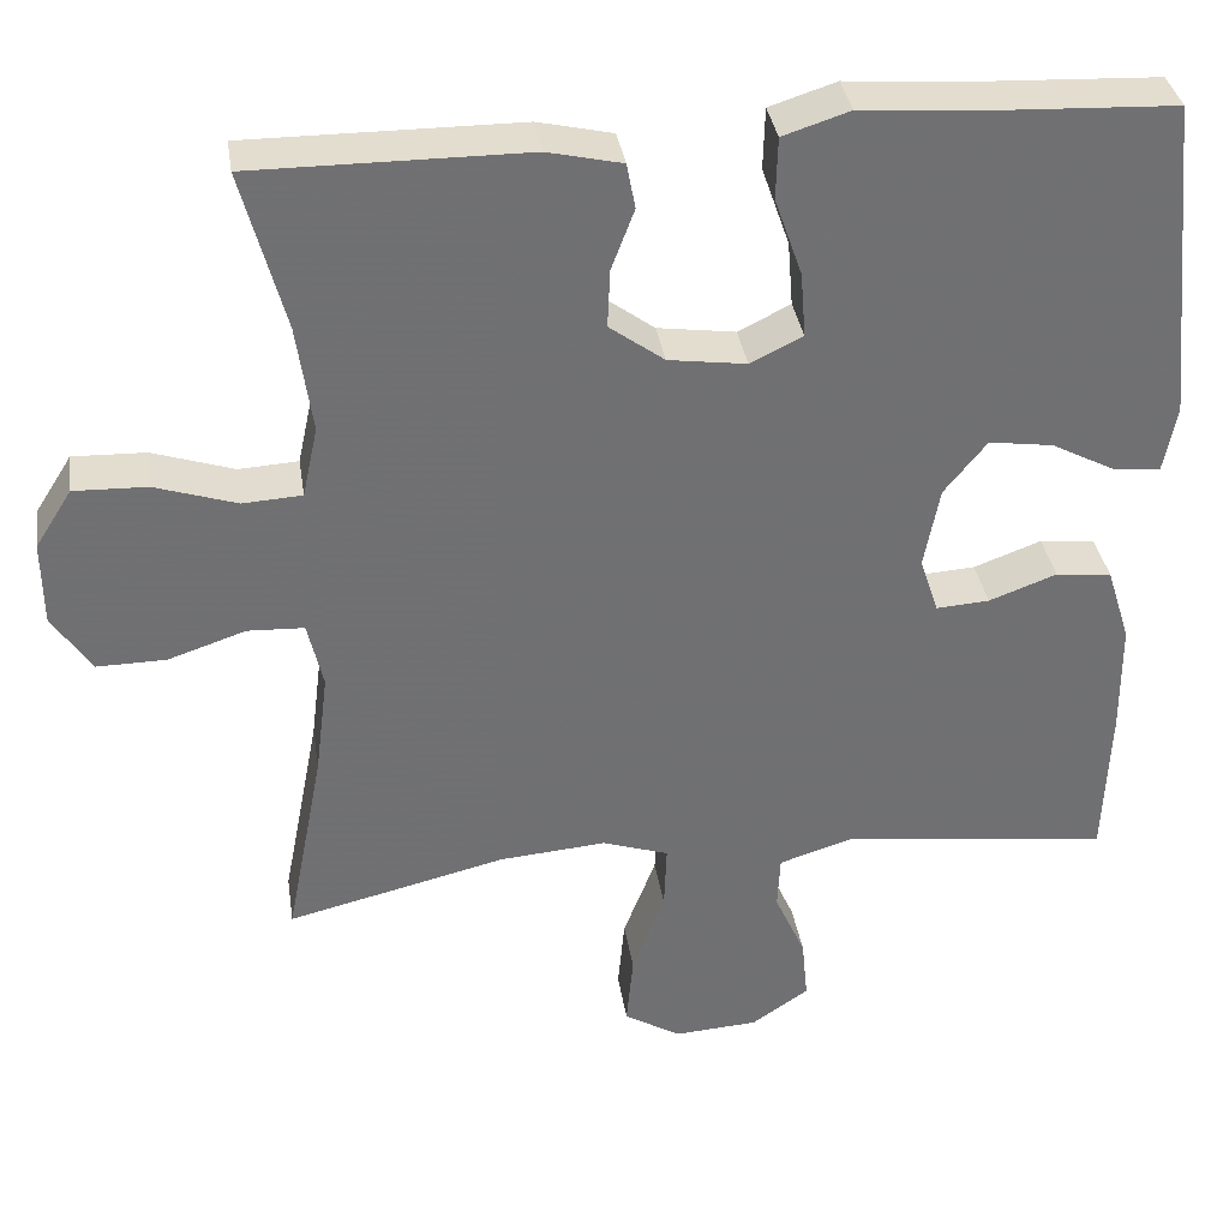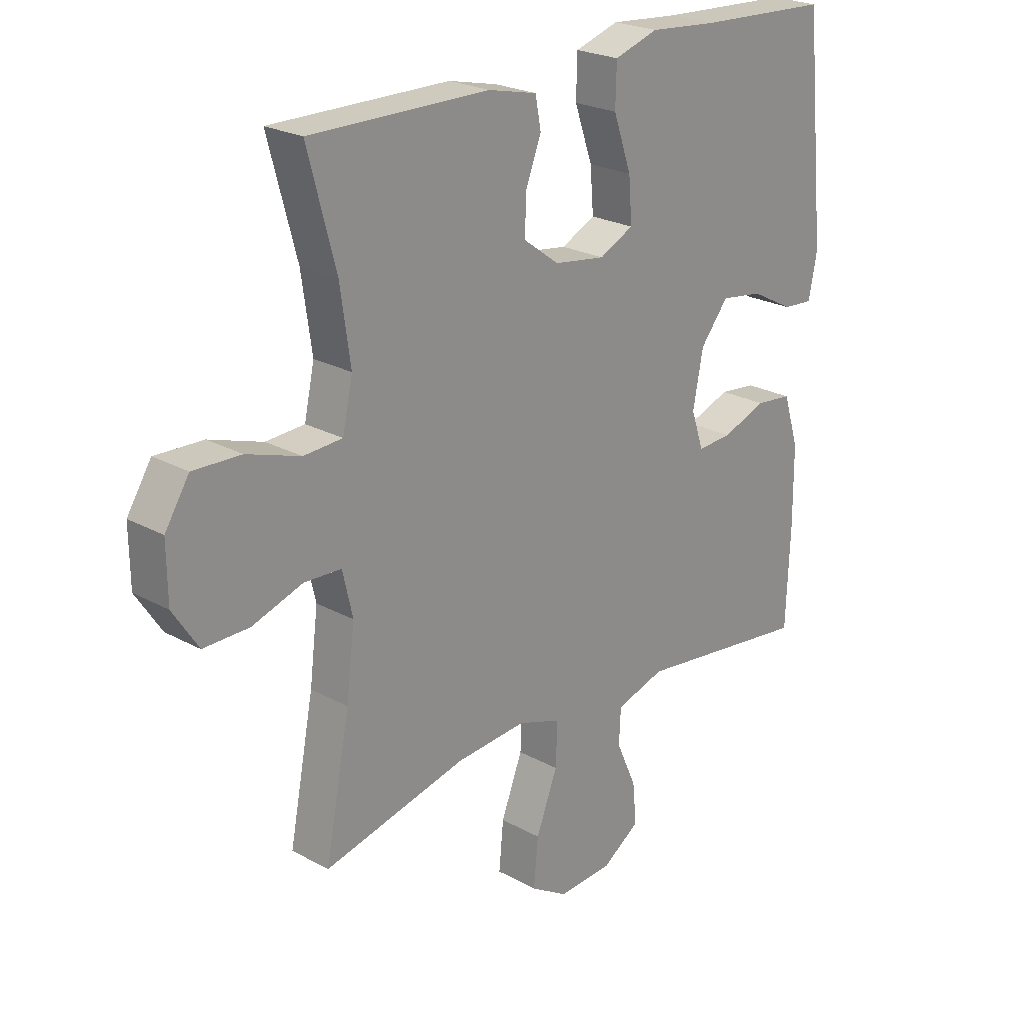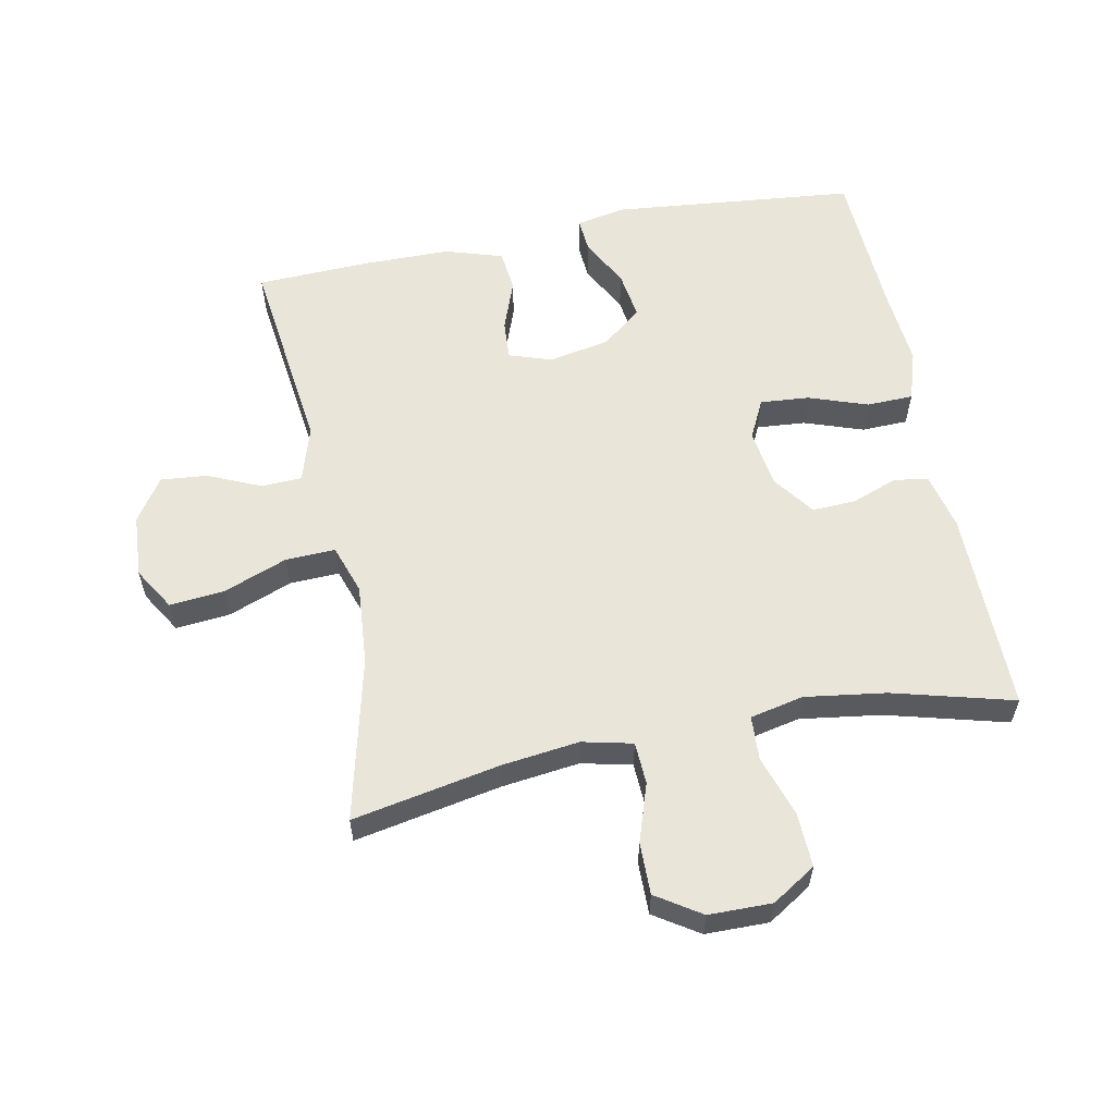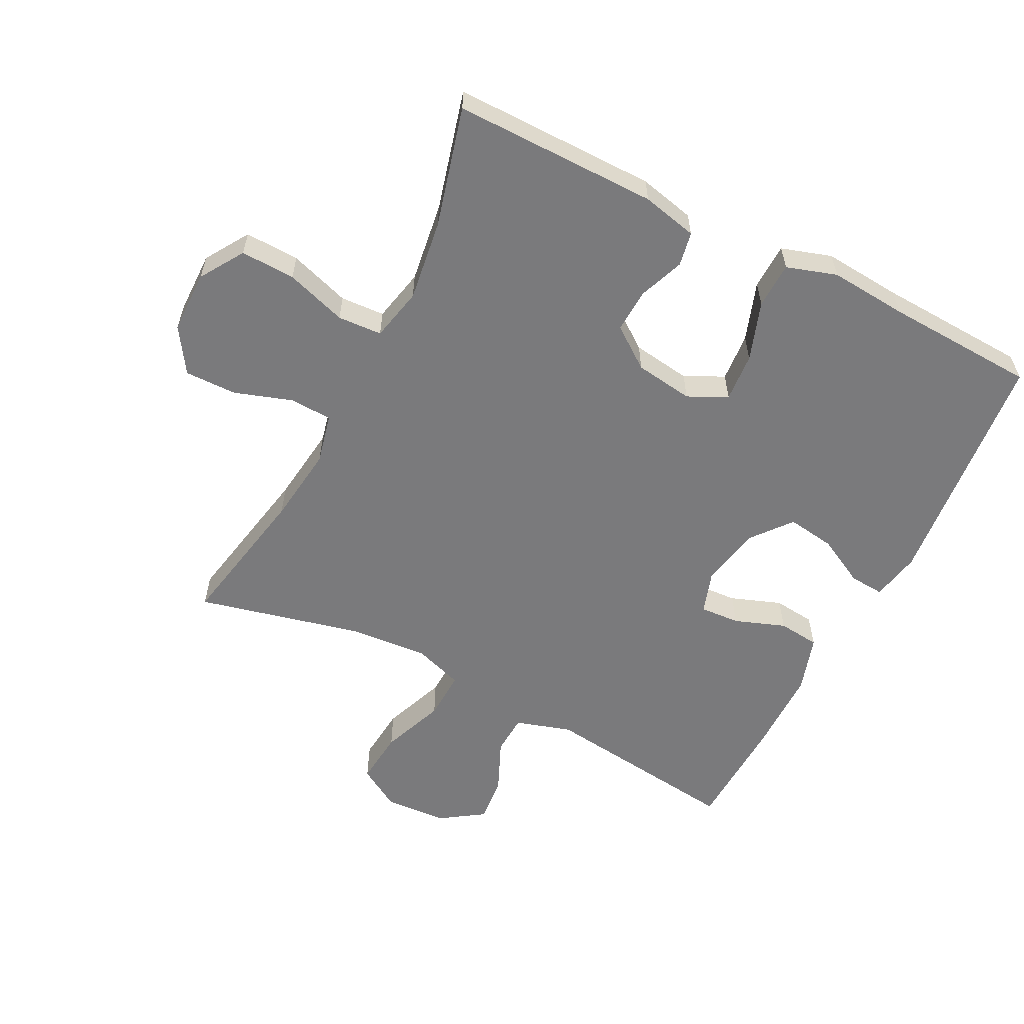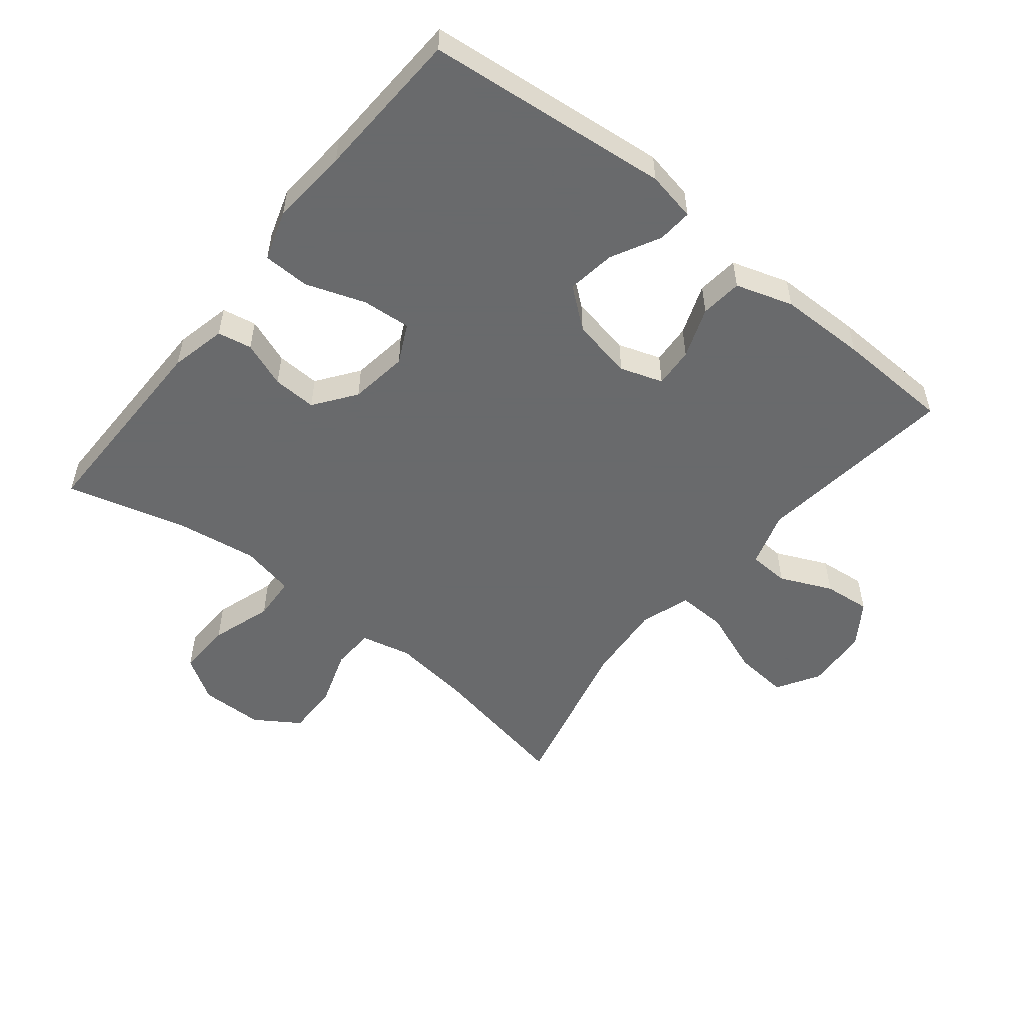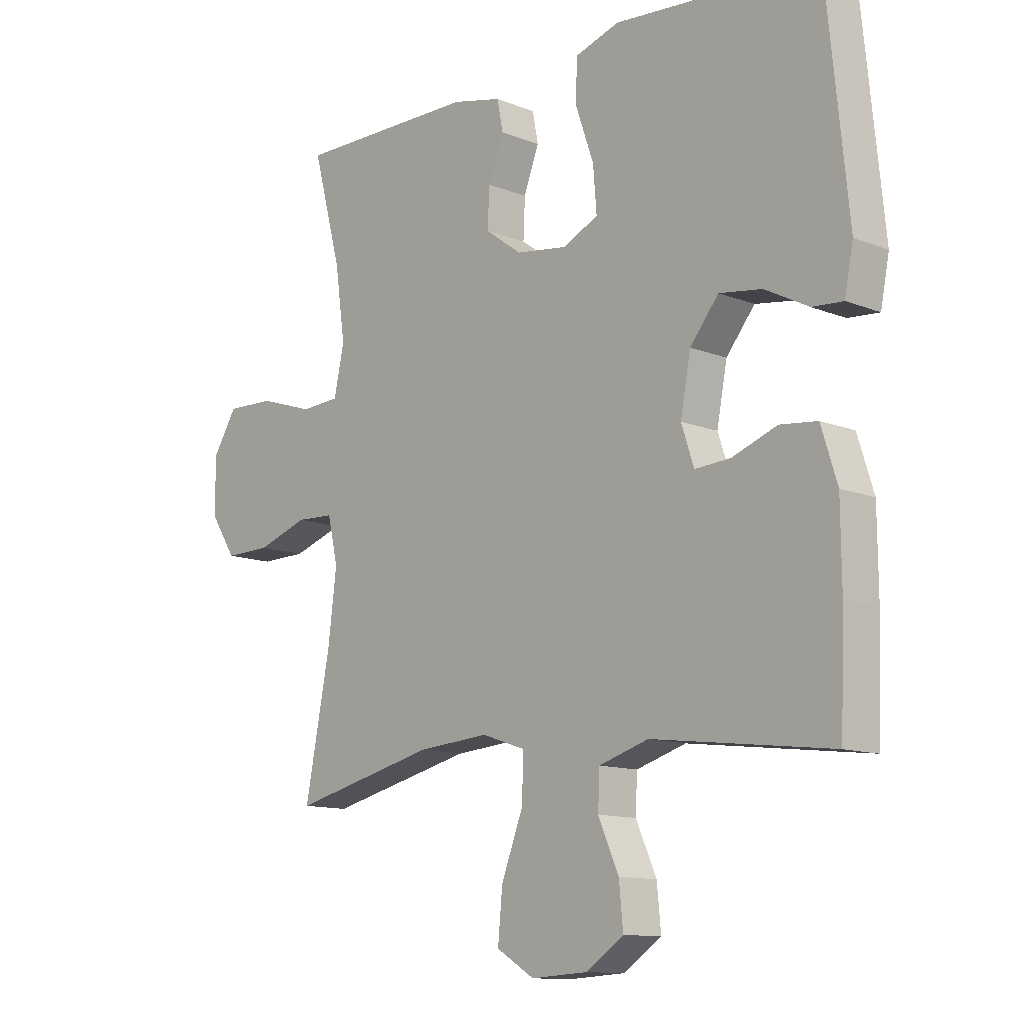
<metadata>
{"format":"obj","ext":"obj","renderer":"f3d","projection":"perspective","resolution":1024,"background":"white","views":[{"elev":35.4,"azim":-8.7,"up":"+Z"},{"elev":23.4,"azim":-47.1,"up":"+Z"},{"elev":58.2,"azim":-101.2,"up":"+Y"},{"elev":-58.2,"azim":-27.0,"up":"+Y"},{"elev":-52.9,"azim":51.3,"up":"+Y"},{"elev":-11.9,"azim":46.5,"up":"+Z"}]}
</metadata>
<code>
v -0.5 0.07 0.5
v -0.182 0.07 0.498
v -0.095 0.07 0.478
v -0.085 0.07 0.425
v -0.112 0.07 0.354
v -0.115 0.07 0.286
v -0.051 0.07 0.239
v 0.04 0.07 0.226
v 0.101 0.07 0.256
v 0.095 0.07 0.332
v 0.063 0.07 0.424
v 0.065 0.07 0.496
v 0.143 0.07 0.521
v 0.265 0.07 0.511
v 0.5 0.07 0.5
v 0.538 0.07 0.121
v 0.523 0.07 0.044
v 0.469 0.07 0.048
v 0.393 0.07 0.088
v 0.318 0.07 0.099
v 0.268 0.07 0.037
v 0.25 0.07 -0.058
v 0.272 0.07 -0.124
v 0.334 0.07 -0.12
v 0.413 0.07 -0.091
v 0.478 0.07 -0.098
v 0.506 0.07 -0.187
v 0.507 0.07 -0.322
v 0.5 0.07 -0.5
v 0.186 0.07 -0.461
v 0.099 0.07 -0.488
v 0.096 0.07 -0.551
v 0.132 0.07 -0.632
v 0.139 0.07 -0.705
v 0.072 0.07 -0.75
v -0.026 0.07 -0.756
v -0.092 0.07 -0.716
v -0.084 0.07 -0.631
v -0.046 0.07 -0.532
v -0.043 0.07 -0.455
v -0.12 0.07 -0.429
v -0.245 0.07 -0.439
v -0.5 0.07 -0.5
v -0.456 0.07 -0.272
v -0.441 0.07 -0.151
v -0.459 0.07 -0.073
v -0.525 0.07 -0.07
v -0.615 0.07 -0.1
v -0.696 0.07 -0.101
v -0.741 0.07 -0.032
v -0.742 0.07 0.066
v -0.699 0.07 0.134
v -0.614 0.07 0.131
v -0.519 0.07 0.1
v -0.45 0.07 0.104
v -0.432 0.07 0.187
v -0.45 0.07 0.313
v -0.5 0 0.5
v -0.182 0 0.498
v -0.095 0 0.478
v -0.085 0 0.425
v -0.112 0 0.354
v -0.115 0 0.286
v -0.051 0 0.239
v 0.04 0 0.226
v 0.101 0 0.256
v 0.095 0 0.332
v 0.063 0 0.424
v 0.065 0 0.496
v 0.143 0 0.521
v 0.265 0 0.511
v 0.5 0 0.5
v 0.538 0 0.121
v 0.523 0 0.044
v 0.469 0 0.048
v 0.393 0 0.088
v 0.318 0 0.099
v 0.268 0 0.037
v 0.25 0 -0.058
v 0.272 0 -0.124
v 0.334 0 -0.12
v 0.413 0 -0.091
v 0.478 0 -0.098
v 0.506 0 -0.187
v 0.507 0 -0.322
v 0.5 0 -0.5
v 0.186 0 -0.461
v 0.099 0 -0.488
v 0.096 0 -0.551
v 0.132 0 -0.632
v 0.139 0 -0.705
v 0.072 0 -0.75
v -0.026 0 -0.756
v -0.092 0 -0.716
v -0.084 0 -0.631
v -0.046 0 -0.532
v -0.043 0 -0.455
v -0.12 0 -0.429
v -0.245 0 -0.439
v -0.5 0 -0.5
v -0.456 0 -0.272
v -0.441 0 -0.151
v -0.459 0 -0.073
v -0.525 0 -0.07
v -0.615 0 -0.1
v -0.696 0 -0.101
v -0.741 0 -0.032
v -0.742 0 0.066
v -0.699 0 0.134
v -0.614 0 0.131
v -0.519 0 0.1
v -0.45 0 0.104
v -0.432 0 0.187
v -0.45 0 0.313
f 51 52 53 54
f 51 54 55
f 50 51 55
f 47 48 49 50
f 46 47 50 55
f 45 46 55 56
f 42 43 44
f 41 42 44 45
f 40 41 45 56
f 36 37 38 39
f 36 39 40
f 35 36 40
f 32 33 34 35
f 31 32 35 40
f 30 31 40 56
f 24 25 26 27
f 23 24 27 28
f 16 17 18 19
f 14 15 16 19
f 14 19 20
f 13 14 20 21
f 10 11 12 13
f 9 10 13 21
f 2 3 4 5
f 57 1 2 5
f 57 5 6
f 56 57 6 7
f 30 56 7 8
f 23 28 29 30
f 22 23 30 8
f 8 9 21 22
f 111 110 109 108
f 112 111 108
f 112 108 107
f 107 106 105 104
f 112 107 104 103
f 113 112 103 102
f 101 100 99
f 102 101 99 98
f 113 102 98 97
f 96 95 94 93
f 97 96 93
f 97 93 92
f 92 91 90 89
f 97 92 89 88
f 113 97 88 87
f 84 83 82 81
f 85 84 81 80
f 76 75 74 73
f 76 73 72 71
f 77 76 71
f 78 77 71 70
f 70 69 68 67
f 78 70 67 66
f 62 61 60 59
f 62 59 58 114
f 63 62 114
f 64 63 114 113
f 65 64 113 87
f 87 86 85 80
f 65 87 80 79
f 79 78 66 65
f 1 58 59 2
f 2 59 60 3
f 3 60 61 4
f 4 61 62 5
f 5 62 63 6
f 6 63 64 7
f 7 64 65 8
f 8 65 66 9
f 9 66 67 10
f 10 67 68 11
f 11 68 69 12
f 12 69 70 13
f 13 70 71 14
f 14 71 72 15
f 15 72 73 16
f 16 73 74 17
f 17 74 75 18
f 18 75 76 19
f 19 76 77 20
f 20 77 78 21
f 21 78 79 22
f 22 79 80 23
f 23 80 81 24
f 24 81 82 25
f 25 82 83 26
f 26 83 84 27
f 27 84 85 28
f 28 85 86 29
f 29 86 87 30
f 30 87 88 31
f 31 88 89 32
f 32 89 90 33
f 33 90 91 34
f 34 91 92 35
f 35 92 93 36
f 36 93 94 37
f 37 94 95 38
f 38 95 96 39
f 39 96 97 40
f 40 97 98 41
f 41 98 99 42
f 42 99 100 43
f 43 100 101 44
f 44 101 102 45
f 45 102 103 46
f 46 103 104 47
f 47 104 105 48
f 48 105 106 49
f 49 106 107 50
f 50 107 108 51
f 51 108 109 52
f 52 109 110 53
f 53 110 111 54
f 54 111 112 55
f 55 112 113 56
f 56 113 114 57
f 57 114 58 1

</code>
